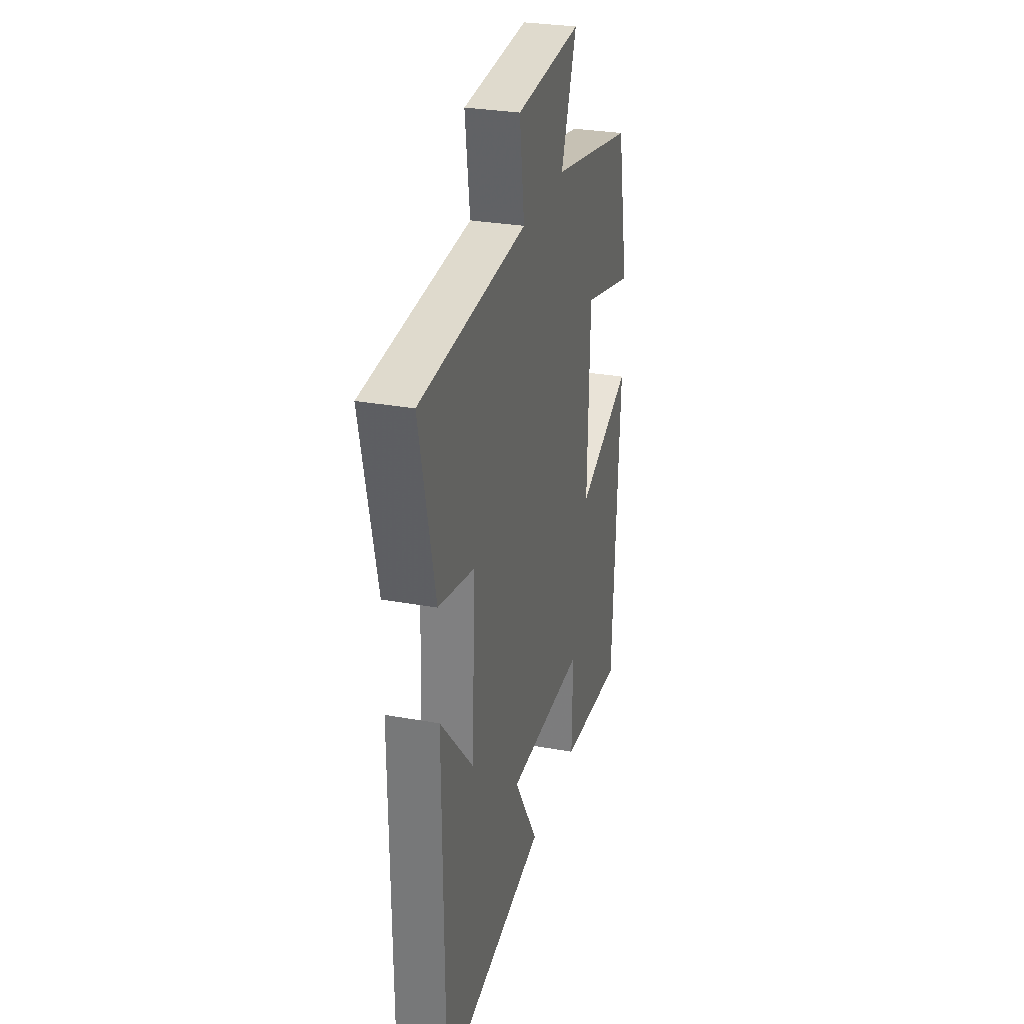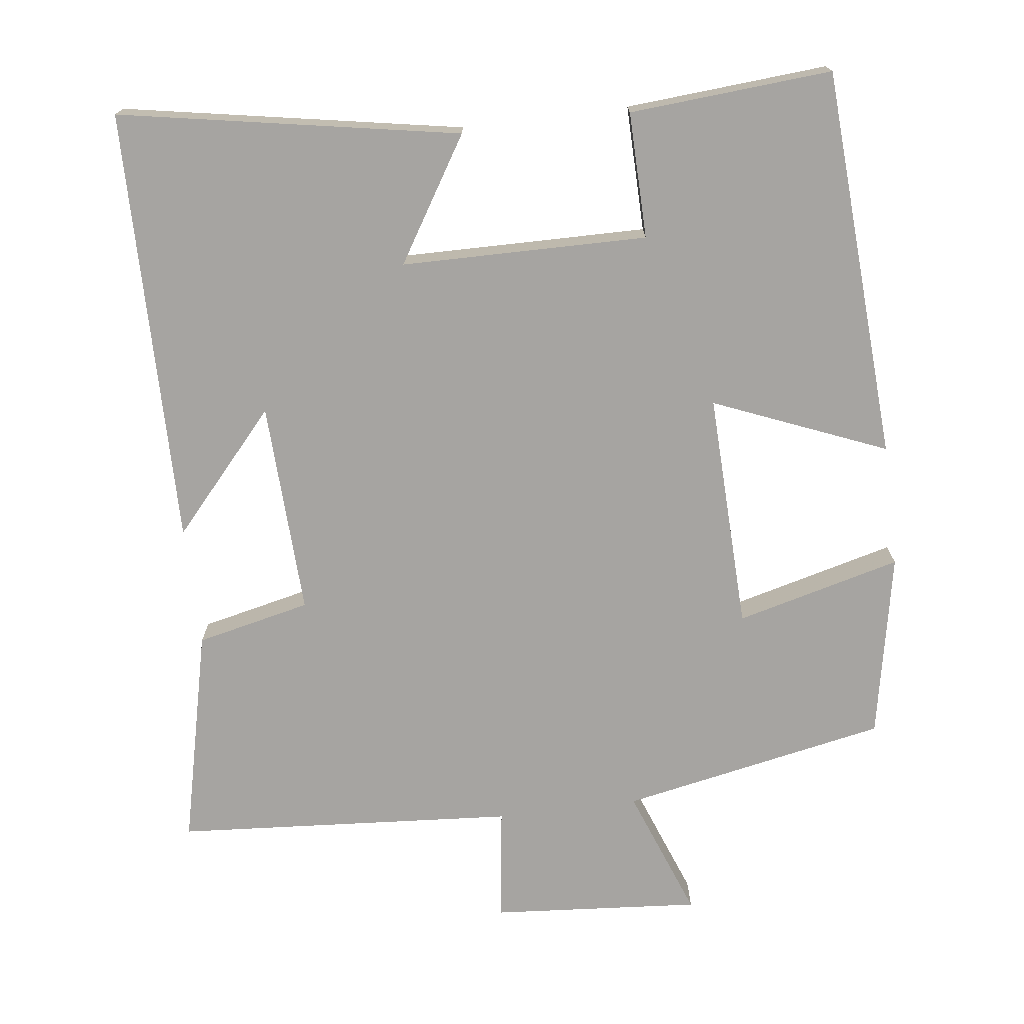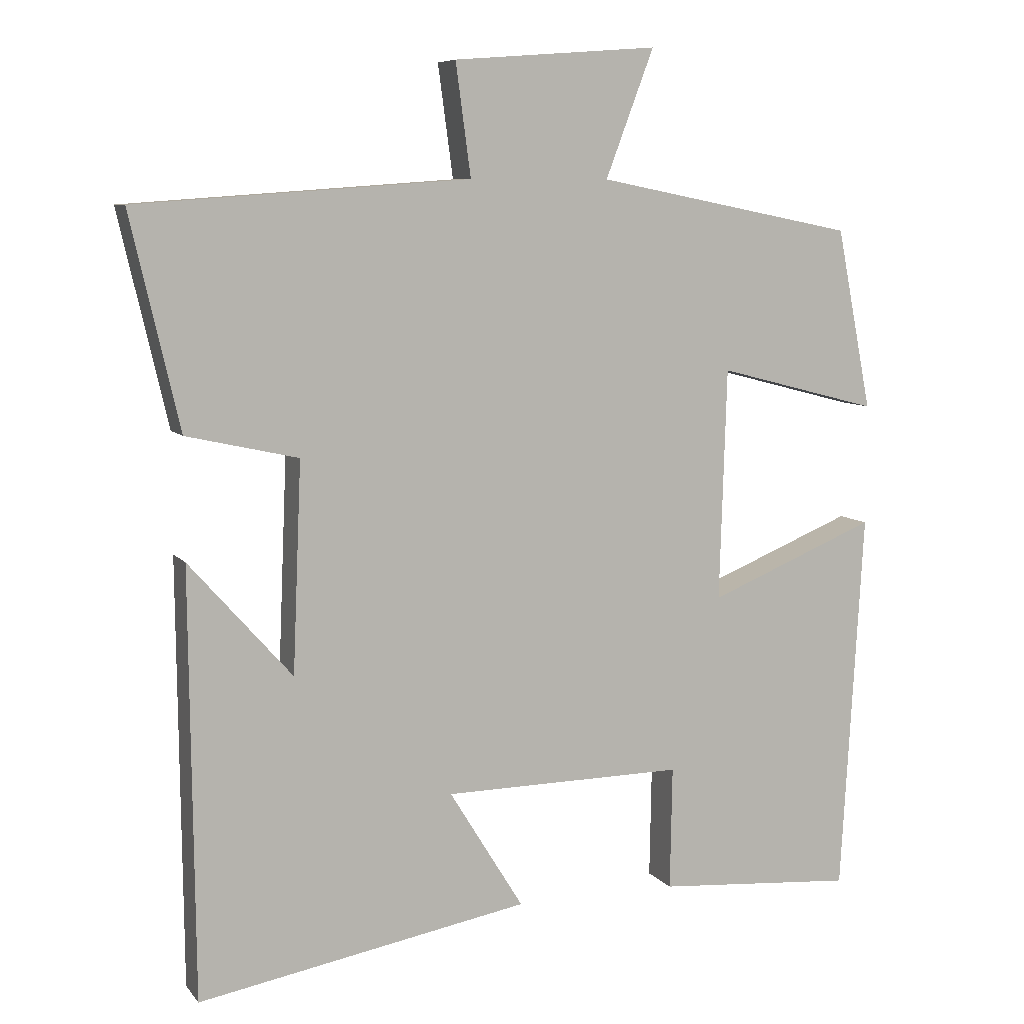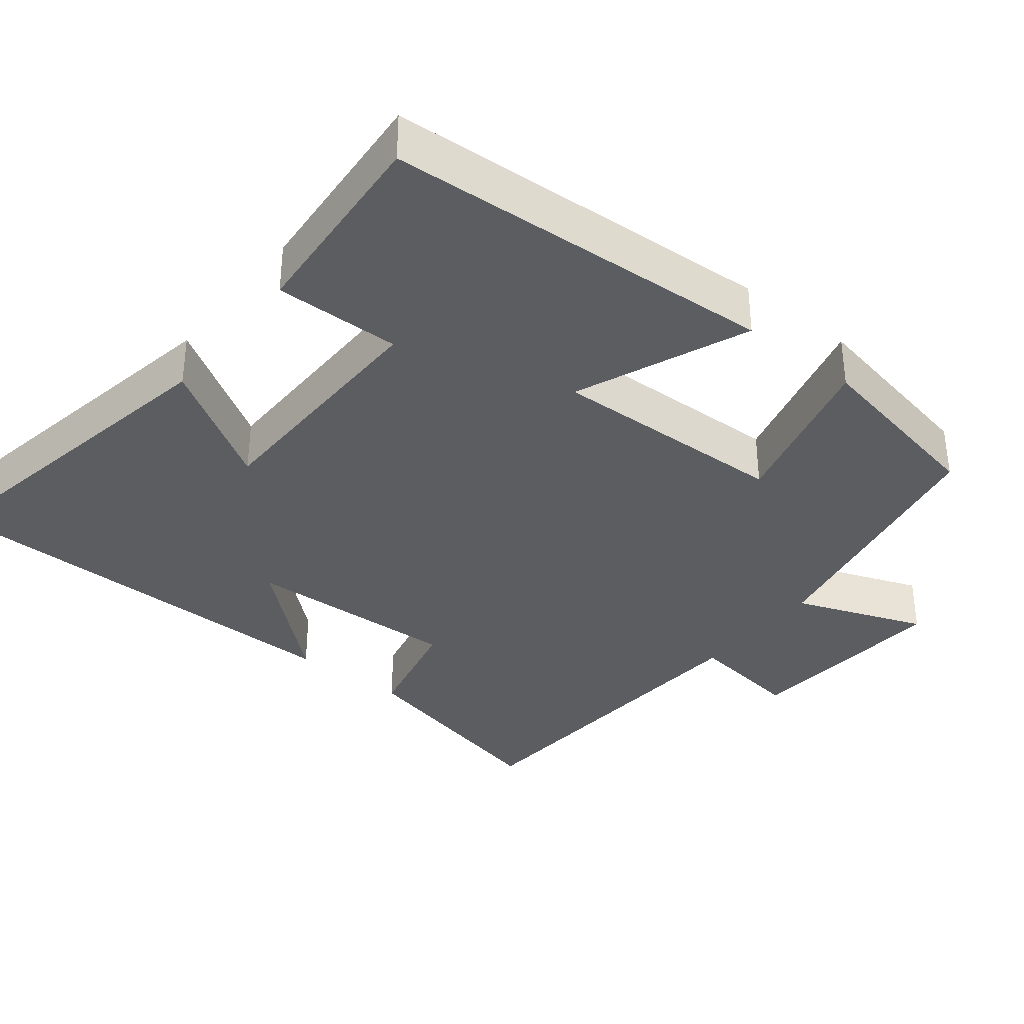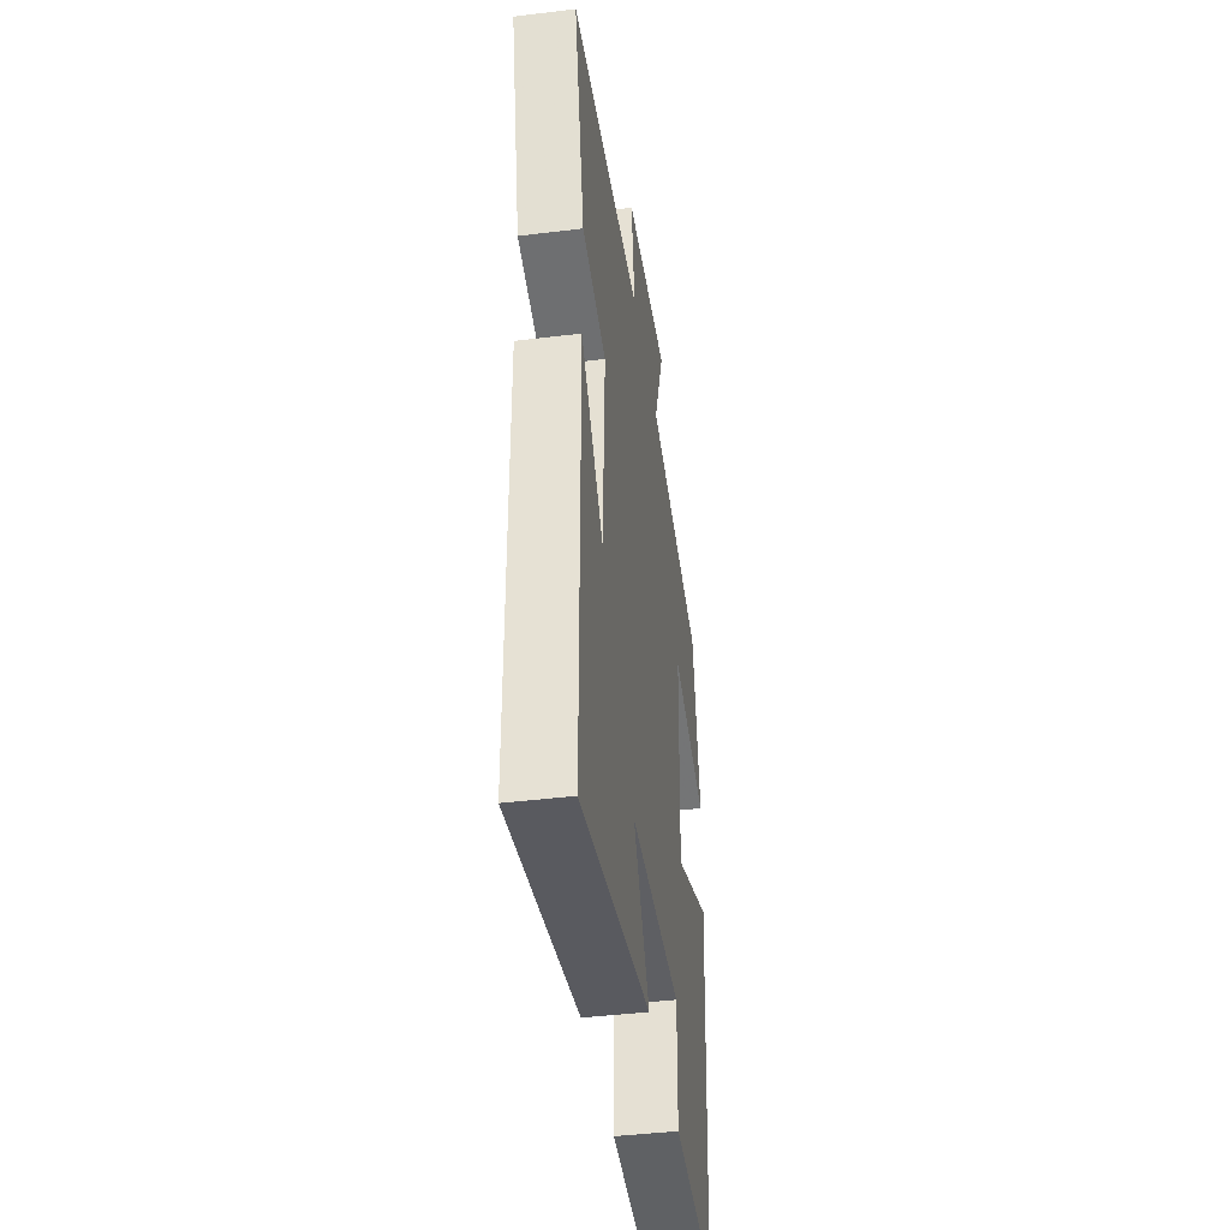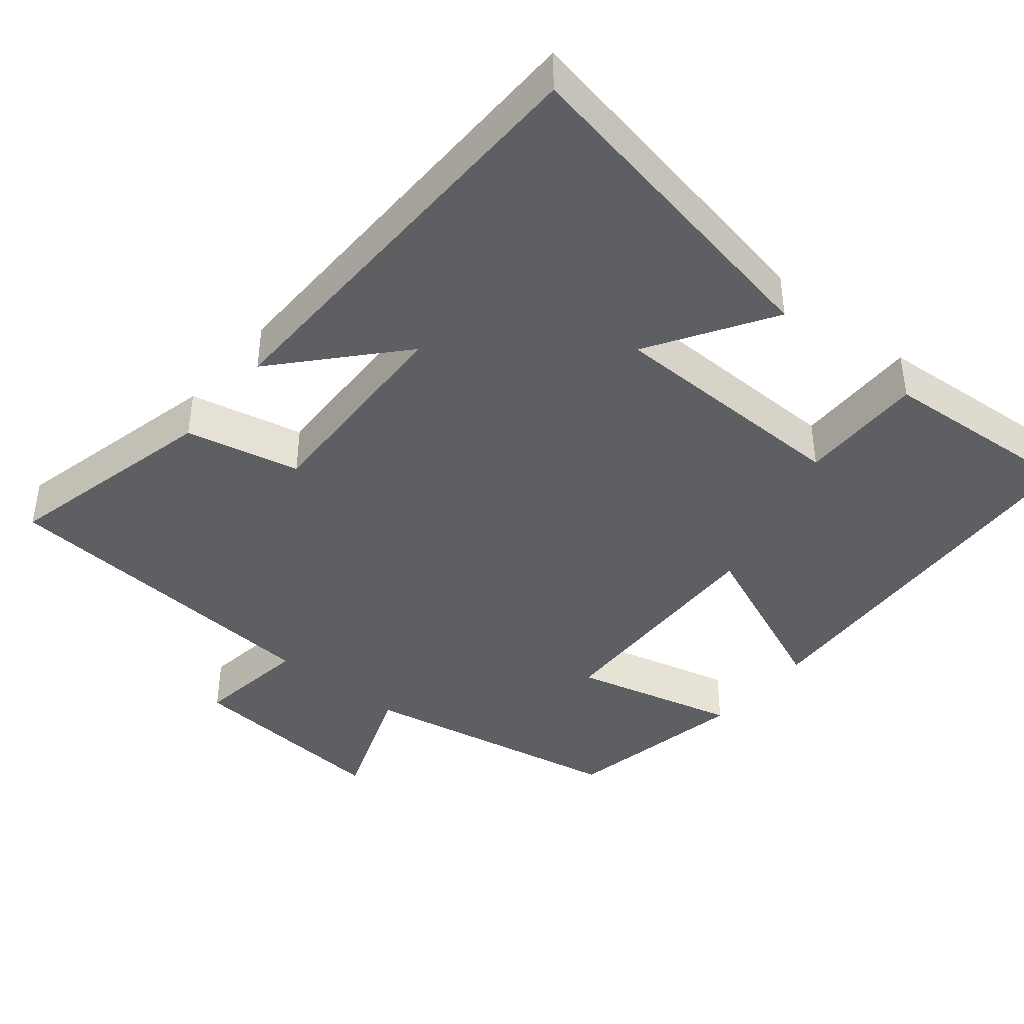
<metadata>
{"format":"obj","ext":"obj","renderer":"f3d","projection":"perspective","resolution":1024,"background":"white","views":[{"elev":29.0,"azim":105.1,"up":"+Z"},{"elev":-73.5,"azim":-172.9,"up":"+Y"},{"elev":7.8,"azim":158.8,"up":"+Z"},{"elev":-35.7,"azim":-128.4,"up":"+Y"},{"elev":-42.2,"azim":98.4,"up":"+Z"},{"elev":-41.6,"azim":140.3,"up":"+Y"}]}
</metadata>
<code>
v 0.494 0.07 -0.583
v 0.034 0.07 -0.5
v 0.137 0.07 -0.333
v -0.197 0.07 -0.329
v -0.194 0.07 -0.5
v -0.469 0.07 -0.521
v -0.5 0.07 0.01
v -0.266 0.07 -0.086
v -0.276 0.07 0.236
v -0.5 0.07 0.178
v -0.451 0.07 0.429
v -0.09 0.07 0.5
v -0.157 0.07 0.677
v 0.127 0.07 0.655
v 0.106 0.07 0.5
v 0.568 0.07 0.467
v 0.5 0.07 0.173
v 0.345 0.07 0.138
v 0.357 0.07 -0.152
v 0.5 0.07 0.009
v 0.494 0 -0.583
v 0.034 0 -0.5
v 0.137 0 -0.333
v -0.197 0 -0.329
v -0.194 0 -0.5
v -0.469 0 -0.521
v -0.5 0 0.01
v -0.266 0 -0.086
v -0.276 0 0.236
v -0.5 0 0.178
v -0.451 0 0.429
v -0.09 0 0.5
v -0.157 0 0.677
v 0.127 0 0.655
v 0.106 0 0.5
v 0.568 0 0.467
v 0.5 0 0.173
v 0.345 0 0.138
v 0.357 0 -0.152
v 0.5 0 0.009
f 19 20 1
f 15 16 17 18
f 15 18 19
f 12 13 14 15
f 11 12 15
f 10 11 15
f 9 10 15
f 8 9 15 19
f 6 7 8
f 5 6 8
f 4 5 8
f 3 4 8 19
f 1 2 3 19
f 21 40 39
f 38 37 36 35
f 39 38 35
f 35 34 33 32
f 35 32 31
f 35 31 30
f 35 30 29
f 39 35 29 28
f 28 27 26
f 28 26 25
f 28 25 24
f 39 28 24 23
f 39 23 22 21
f 1 21 22 2
f 2 22 23 3
f 3 23 24 4
f 4 24 25 5
f 5 25 26 6
f 6 26 27 7
f 7 27 28 8
f 8 28 29 9
f 9 29 30 10
f 10 30 31 11
f 11 31 32 12
f 12 32 33 13
f 13 33 34 14
f 14 34 35 15
f 15 35 36 16
f 16 36 37 17
f 17 37 38 18
f 18 38 39 19
f 19 39 40 20
f 20 40 21 1

</code>
